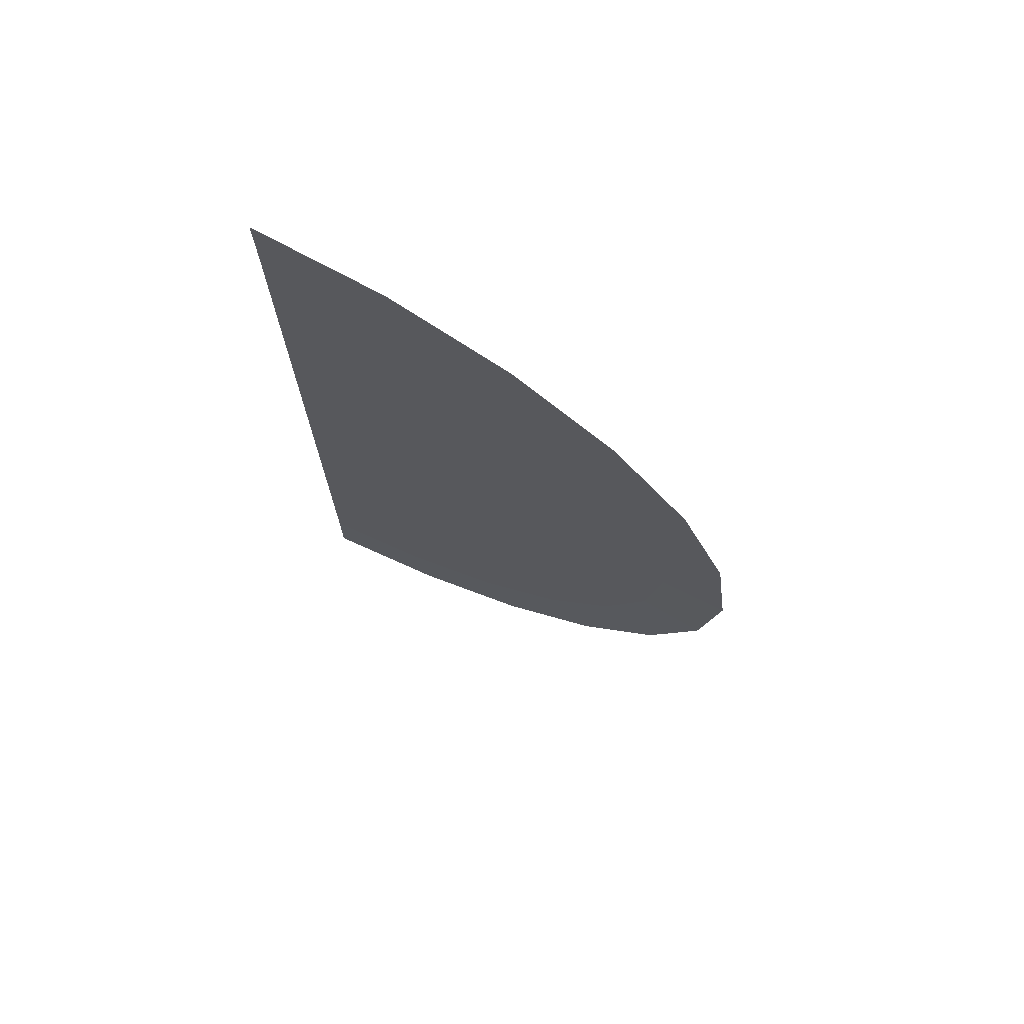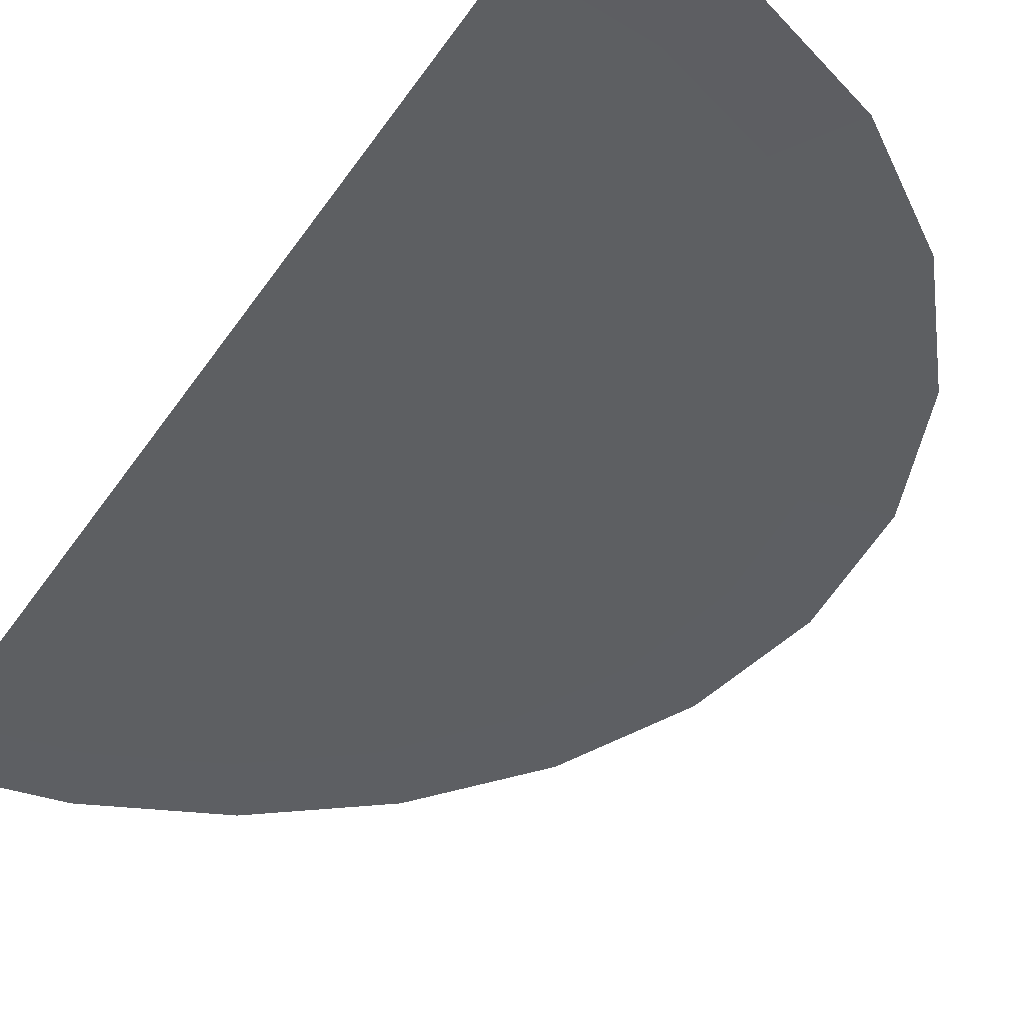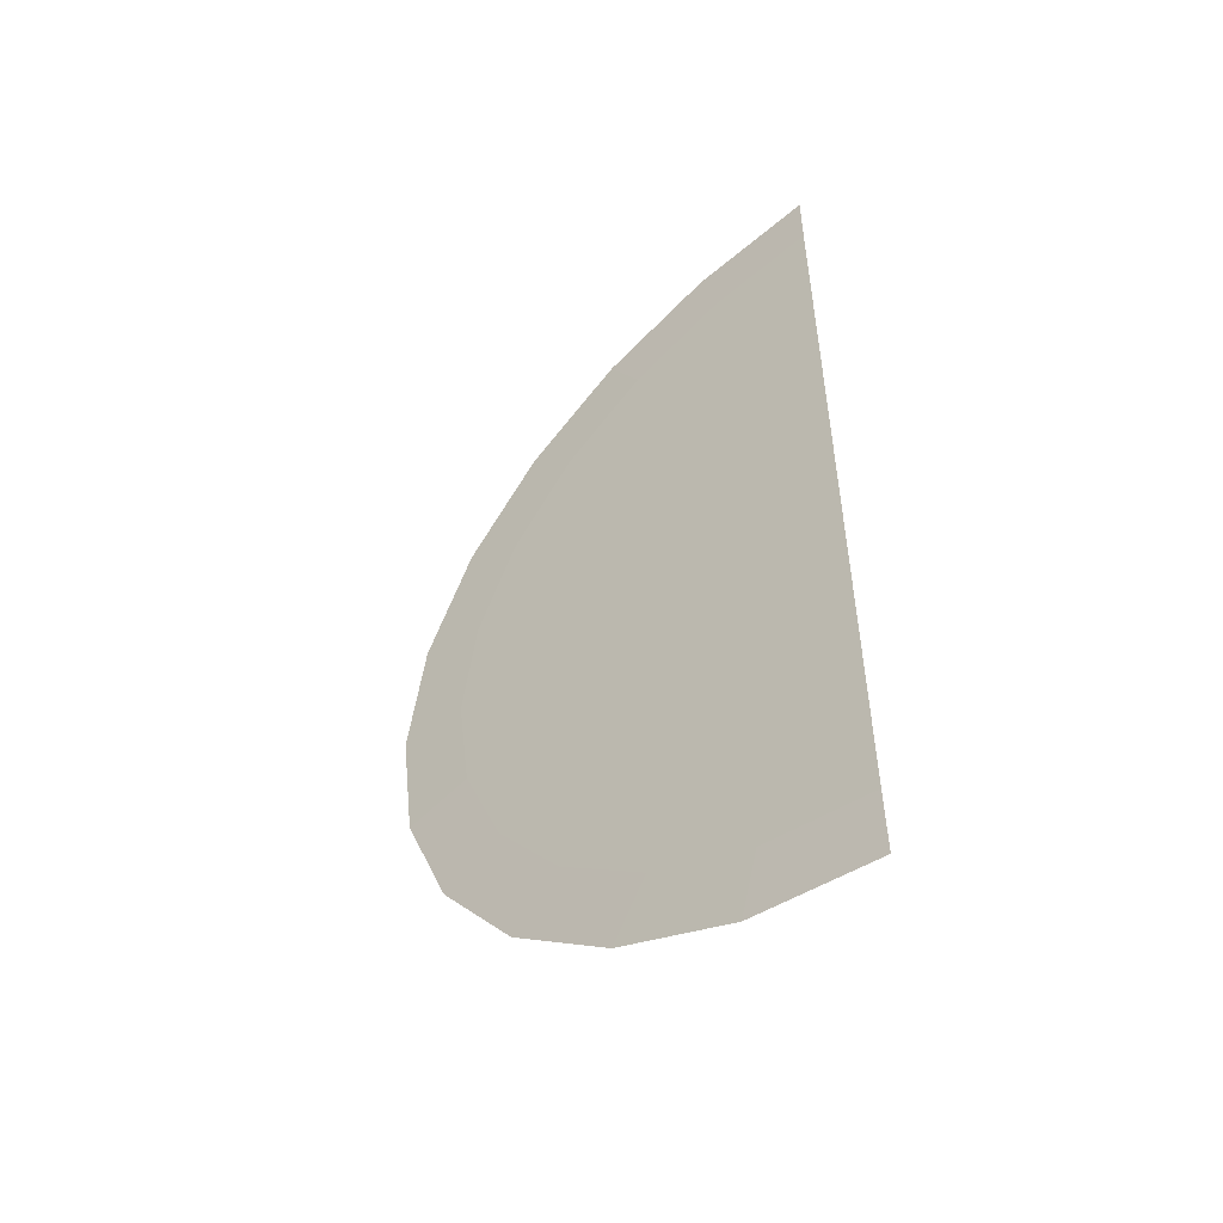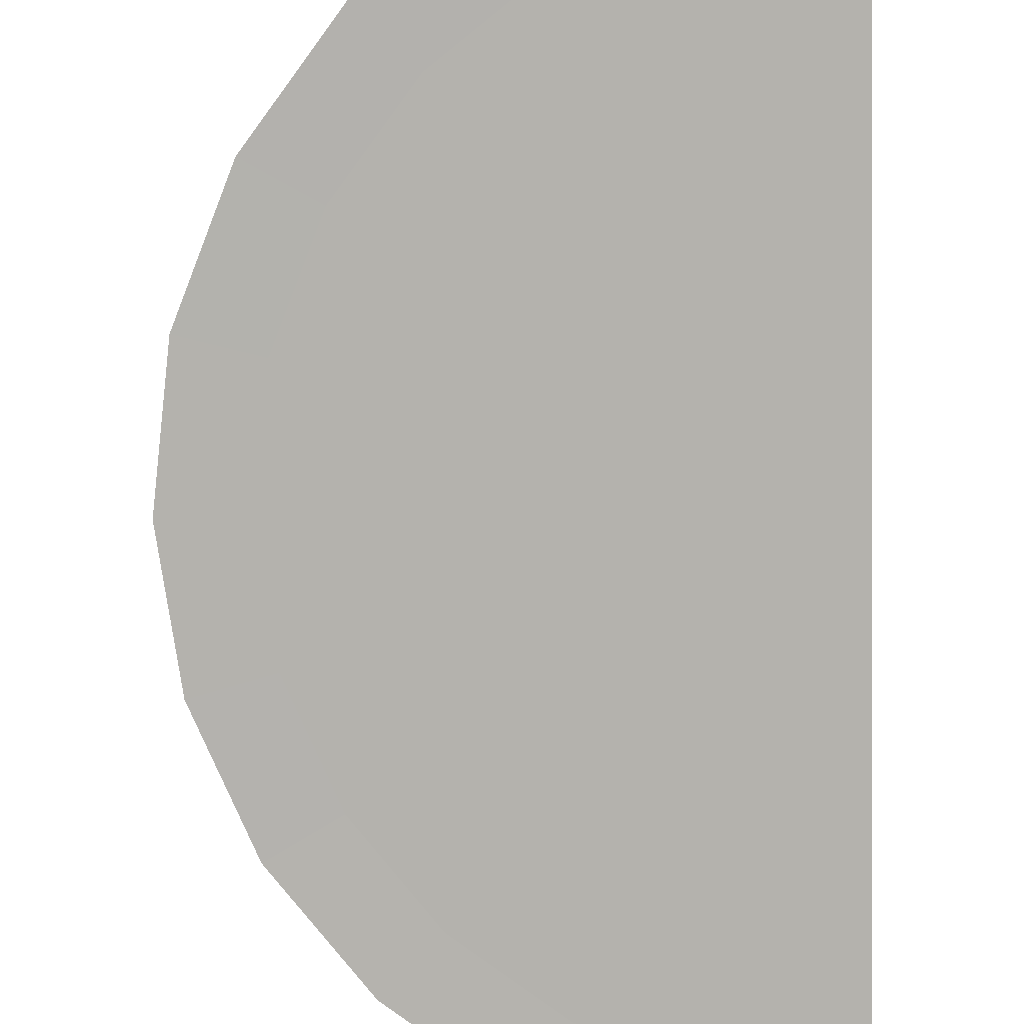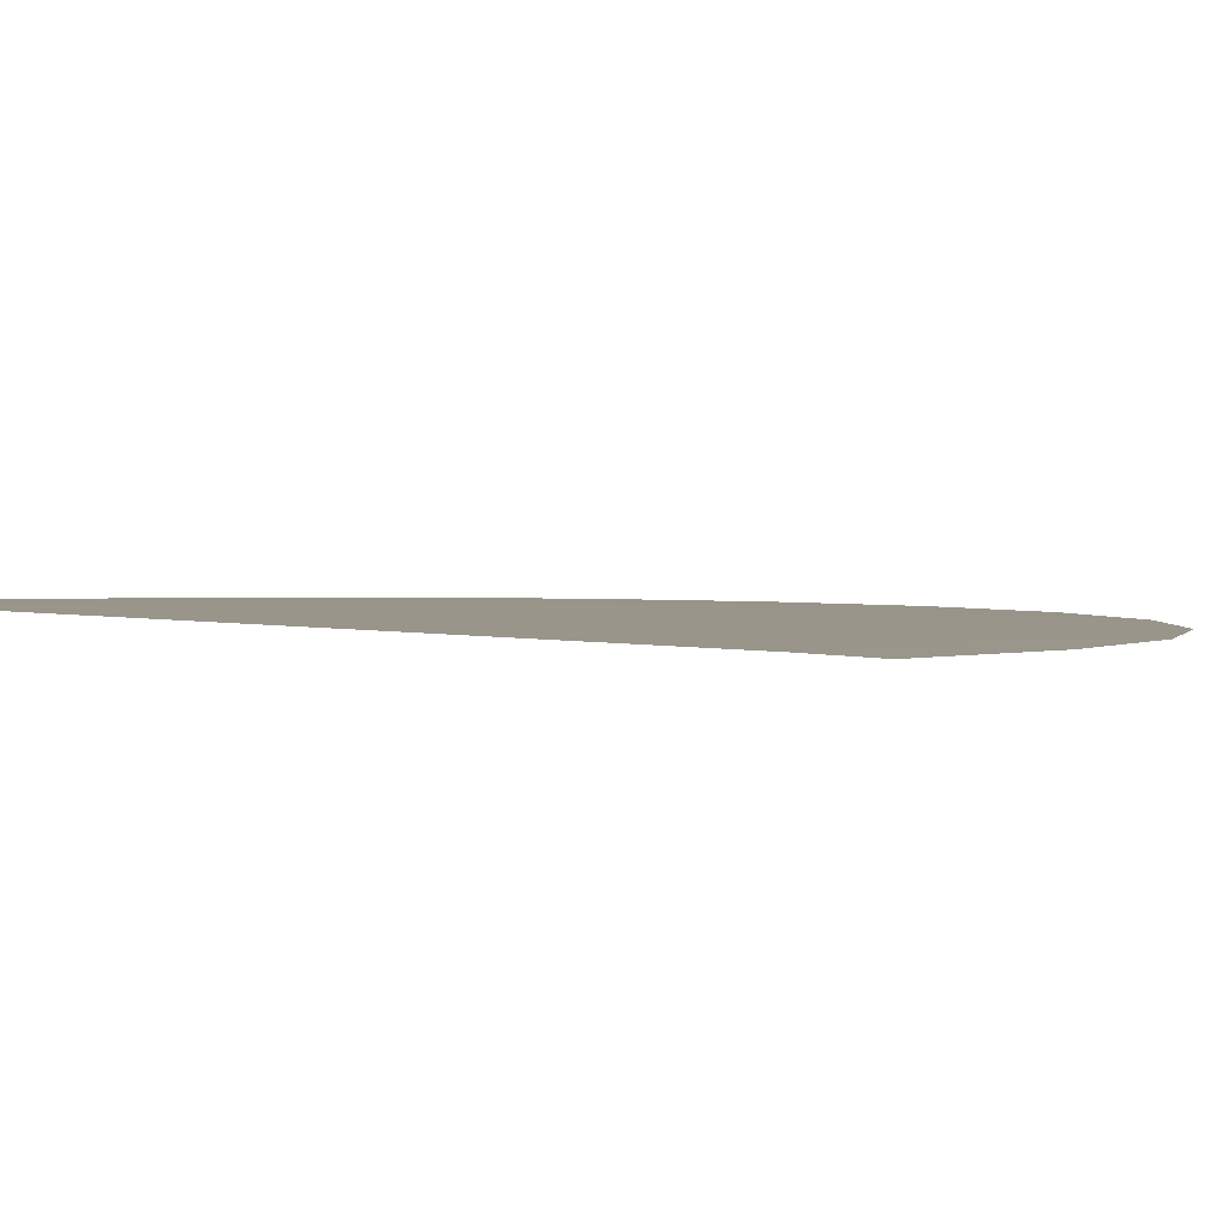
<metadata>
{"format":"obj","ext":"obj","renderer":"f3d","projection":"perspective","resolution":1024,"background":"white","views":[{"elev":73.8,"azim":25.9,"up":"+Z"},{"elev":-39.6,"azim":-30.0,"up":"+Y"},{"elev":-53.8,"azim":-141.2,"up":"+Z"},{"elev":-79.5,"azim":-178.8,"up":"+Y"},{"elev":2.0,"azim":-39.1,"up":"+Y"}]}
</metadata>
<code>
o Plane
v 0 0.009674 -6.764
v 0 0 -8.033
v 0 0.009674 -6.914
v 3.382 0.009674 -5.858
v 1.751 0.009674 -6.533
v 2.079 0 -7.759
v 1.789 0.009674 -6.678
v 4.017 0 -6.957
v 3.457 0.009674 -5.988
v 4.783 0.009674 -4.783
v 5.68 0 -5.68
v 4.889 0.009674 -4.889
v 5.858 0.009674 -3.382
v 6.957 0 -4.017
v 5.988 0.009674 -3.457
v 6.533 0.009674 -1.751
v 7.759 0 -2.079
v 6.678 0.009674 -1.789
v 6.764 0.009674 0
v 8.033 0 0
v 6.914 0.009674 0
v 6.533 0.009674 1.751
v 7.759 0 2.079
v 6.678 0.009674 1.789
v 5.858 0.009674 3.382
v 6.957 0 4.017
v 5.988 0.009674 3.457
v 4.783 0.009674 4.783
v 5.68 0 5.68
v 4.889 0.009674 4.889
v 3.382 0.009674 5.858
v 4.017 0 6.957
v 3.457 0.009674 5.988
v 1.751 0.009674 6.533
v 2.079 0 7.759
v 1.789 0.009674 6.678
v -0 0.009674 6.764
v -1e-06 0 8.033
v -0 0.009674 6.914
v 0 0.009674 0
f 5 3 1
f 4 7 5
f 4 12 9
f 13 12 10
f 16 15 13
f 19 18 16
f 22 21 19
f 25 24 22
f 25 30 27
f 31 30 28
f 34 33 31
f 37 36 34
f 5 7 3
f 4 9 7
f 4 10 12
f 13 15 12
f 16 18 15
f 19 21 18
f 22 24 21
f 25 27 24
f 25 28 30
f 31 33 30
f 34 36 33
f 37 39 36
f 7 2 3
f 40 5 1
f 9 6 7
f 40 4 5
f 40 10 4
f 12 8 9
f 40 13 10
f 12 14 11
f 40 16 13
f 18 14 15
f 40 19 16
f 21 17 18
f 40 22 19
f 24 20 21
f 40 25 22
f 27 23 24
f 40 28 25
f 27 29 26
f 40 31 28
f 33 29 30
f 40 34 31
f 36 32 33
f 40 37 34
f 39 35 36
f 7 6 2
f 9 8 6
f 12 11 8
f 12 15 14
f 18 17 14
f 21 20 17
f 24 23 20
f 27 26 23
f 27 30 29
f 33 32 29
f 36 35 32
f 39 38 35

</code>
